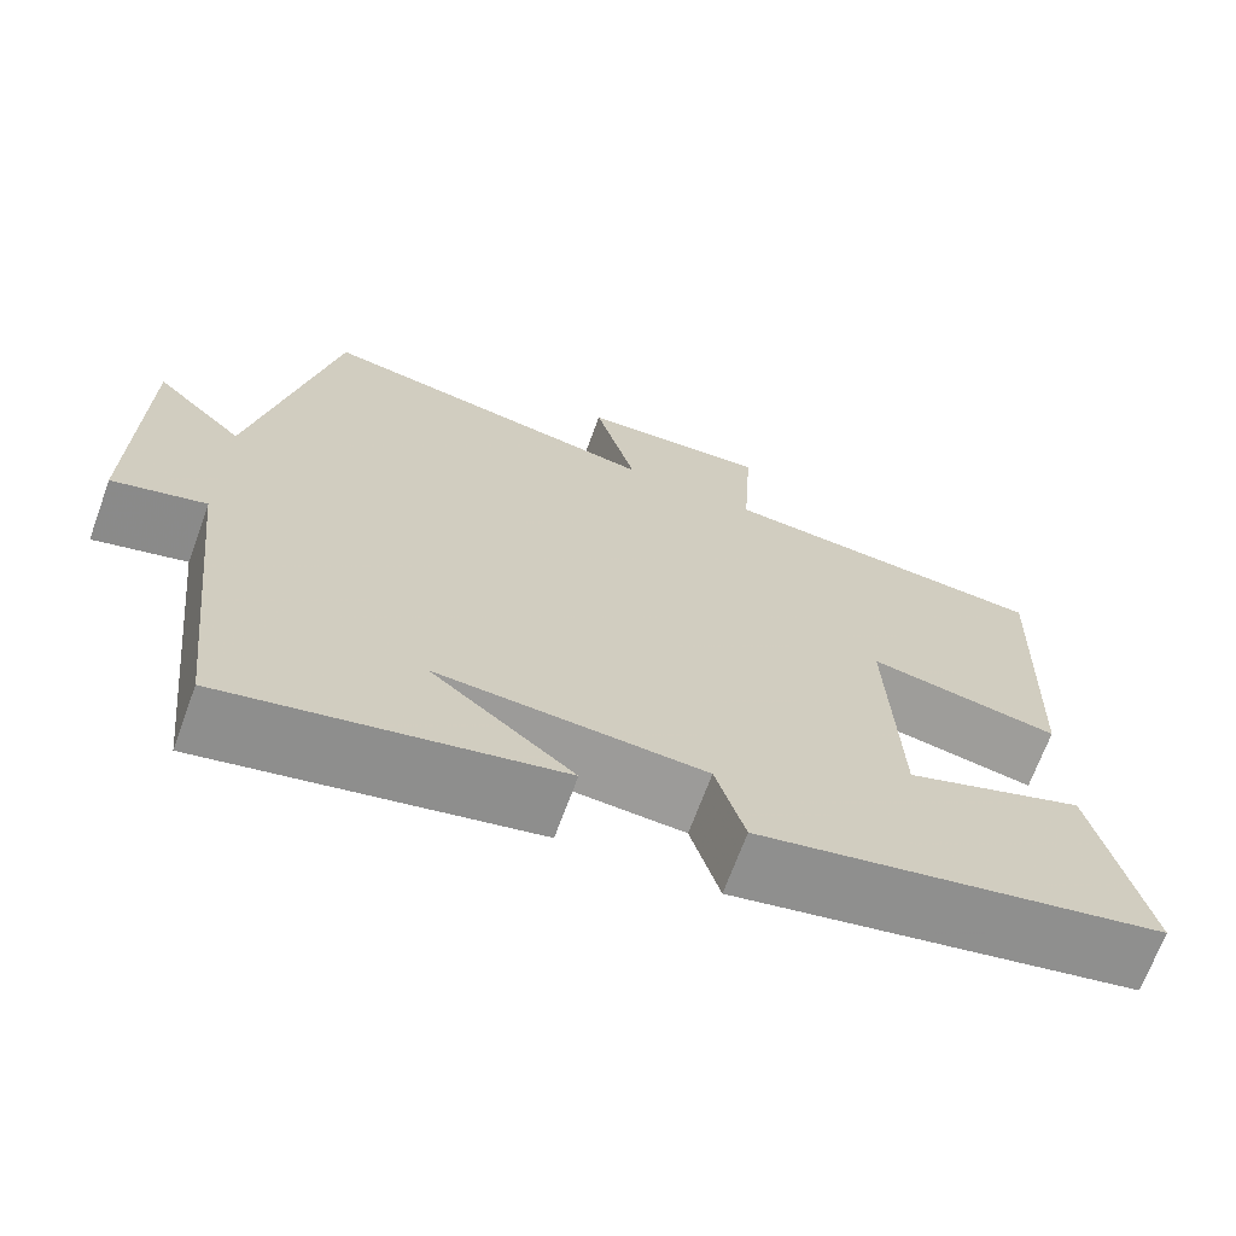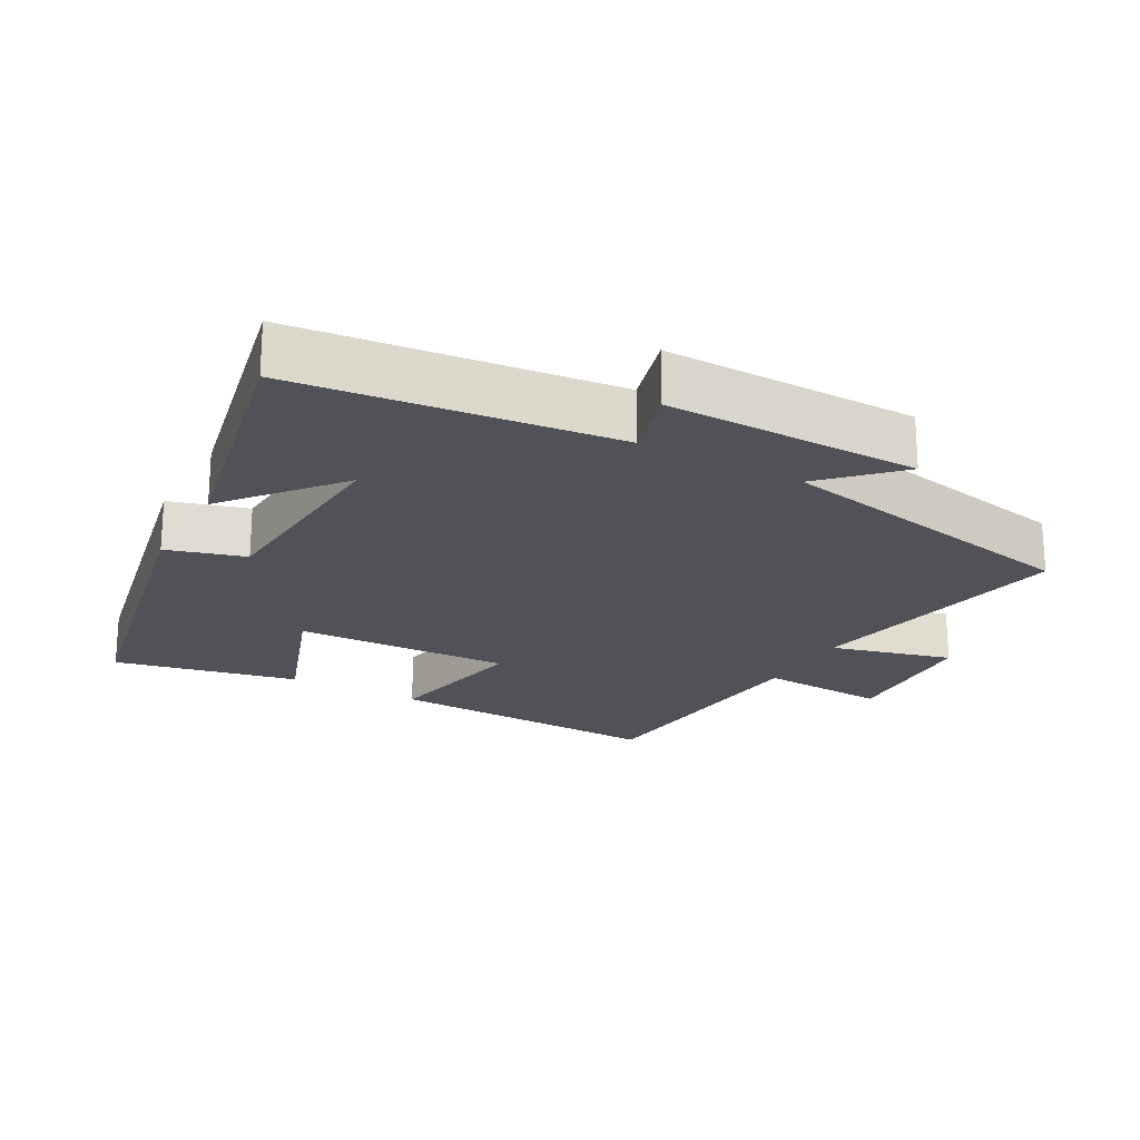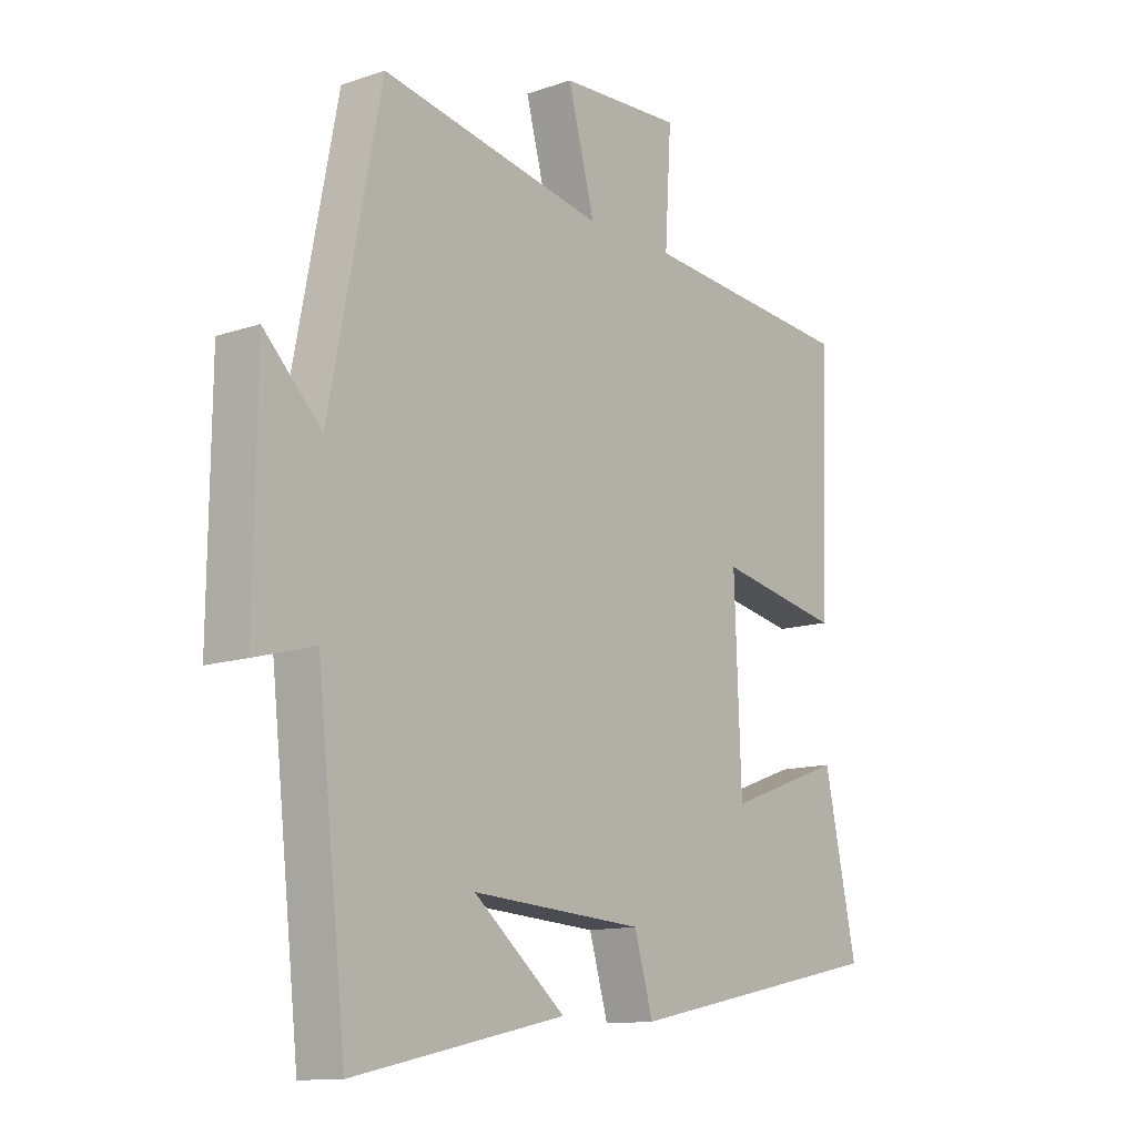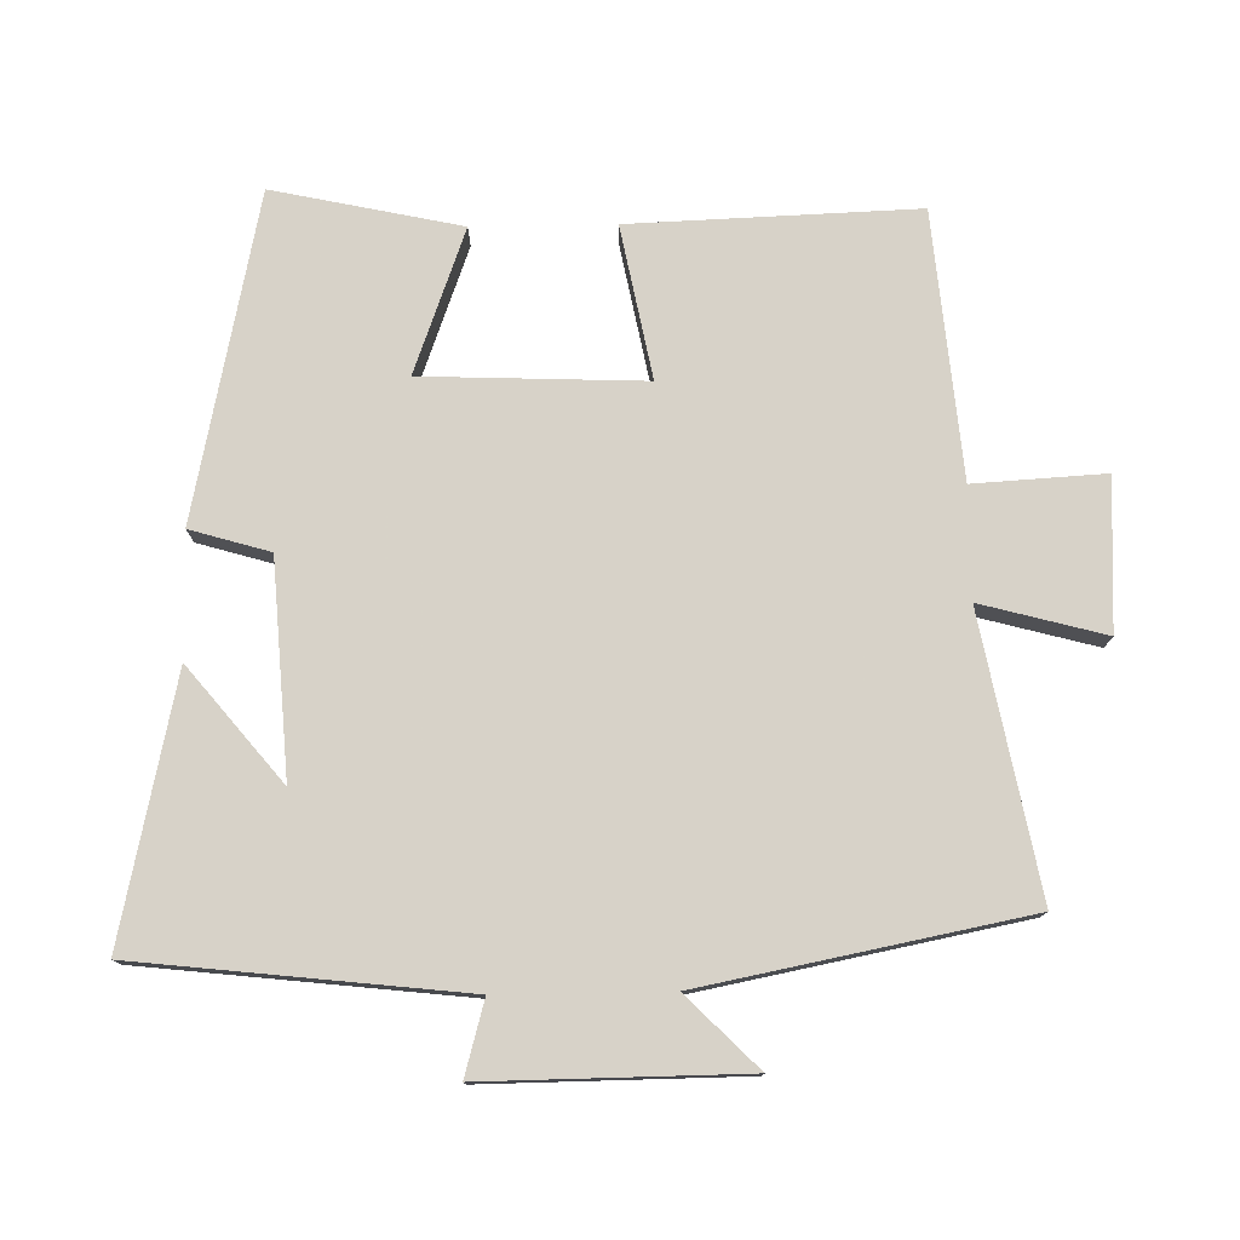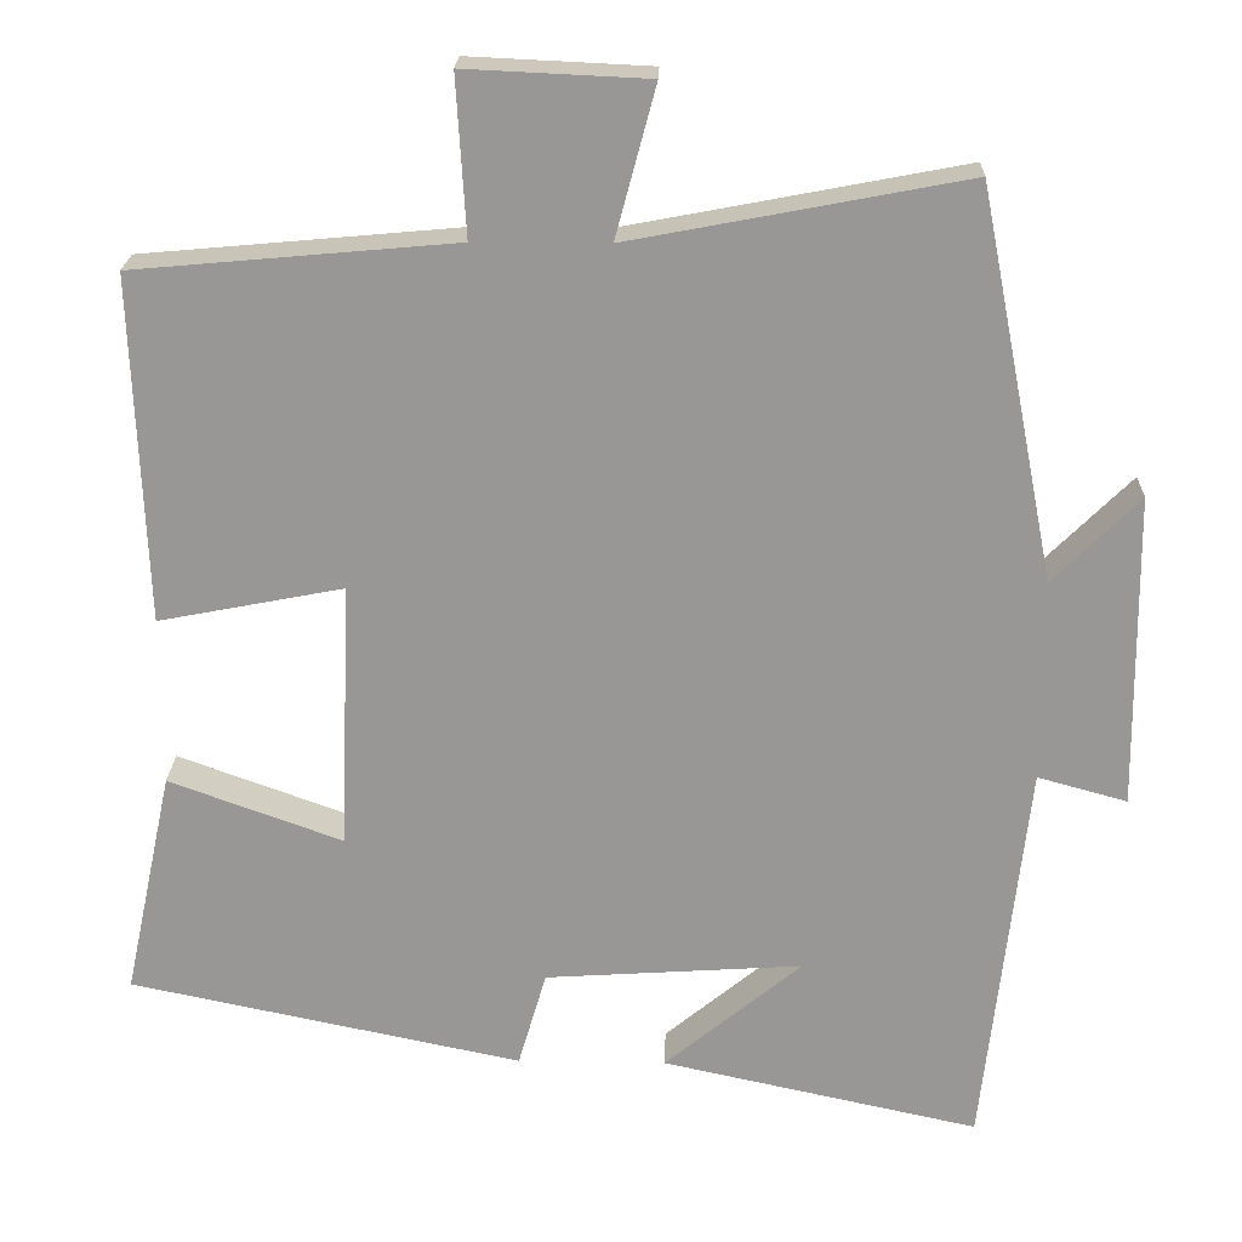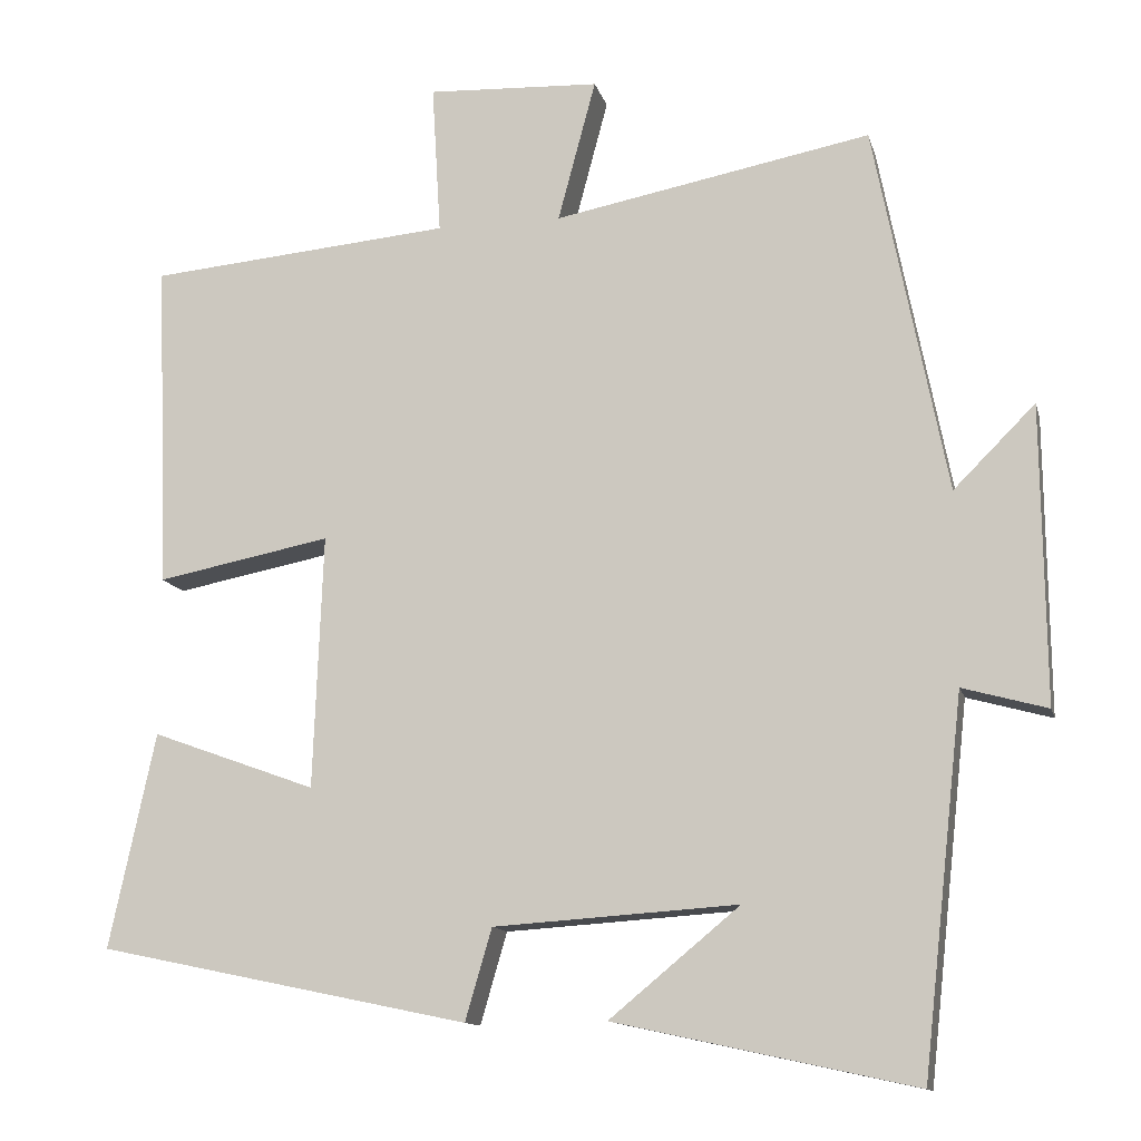
<metadata>
{"format":"obj","ext":"obj","renderer":"f3d","projection":"perspective","resolution":1024,"background":"white","views":[{"elev":-68.9,"azim":-20.1,"up":"+Z"},{"elev":-21.6,"azim":-119.0,"up":"+Y"},{"elev":-12.4,"azim":-51.4,"up":"+Z"},{"elev":77.3,"azim":-91.0,"up":"+Y"},{"elev":21.5,"azim":-178.3,"up":"+Z"},{"elev":-12.5,"azim":-166.5,"up":"+Z"}]}
</metadata>
<code>
v -0.41 0.07 0.575
v -0.017 0.07 0.5
v -0.064 0.07 0.676
v 0.15 0.07 0.686
v 0.139 0.07 0.5
v 0.515 0.07 0.466
v 0.5 0.07 0.06
v 0.284 0.07 0.102
v 0.296 0.07 -0.212
v 0.5 0.07 -0.138
v 0.557 0.07 -0.404
v 0.097 0.07 -0.5
v 0.064 0.07 -0.387
v -0.238 0.07 -0.367
v -0.077 0.07 -0.5
v -0.449 0.07 -0.581
v -0.5 0.07 -0.12
v -0.605 0.07 -0.149
v -0.601 0.07 0.219
v -0.5 0.07 0.118
v -0.41 0 0.575
v -0.017 0 0.5
v -0.064 0 0.676
v 0.15 0 0.686
v 0.139 0 0.5
v 0.515 0 0.466
v 0.5 0 0.06
v 0.284 0 0.102
v 0.296 0 -0.212
v 0.5 0 -0.138
v 0.557 0 -0.404
v 0.097 0 -0.5
v 0.064 0 -0.387
v -0.238 0 -0.367
v -0.077 0 -0.5
v -0.449 0 -0.581
v -0.5 0 -0.12
v -0.605 0 -0.149
v -0.601 0 0.219
v -0.5 0 0.118
f 17 18 19 20
f 17 20 1 2
f 16 17 2
f 14 15 16
f 14 16 2
f 13 14 2
f 11 12 13
f 10 11 13
f 9 10 13
f 8 9 13 2
f 7 8 2
f 6 7 2
f 5 6 2
f 2 3 4 5
f 40 39 38 37
f 22 21 40 37
f 22 37 36
f 36 35 34
f 22 36 34
f 22 34 33
f 33 32 31
f 33 31 30
f 33 30 29
f 22 33 29 28
f 22 28 27
f 22 27 26
f 22 26 25
f 25 24 23 22
f 1 21 22 2
f 2 22 23 3
f 3 23 24 4
f 4 24 25 5
f 5 25 26 6
f 6 26 27 7
f 7 27 28 8
f 8 28 29 9
f 9 29 30 10
f 10 30 31 11
f 11 31 32 12
f 12 32 33 13
f 13 33 34 14
f 14 34 35 15
f 15 35 36 16
f 16 36 37 17
f 17 37 38 18
f 18 38 39 19
f 19 39 40 20
f 20 40 21 1

</code>
